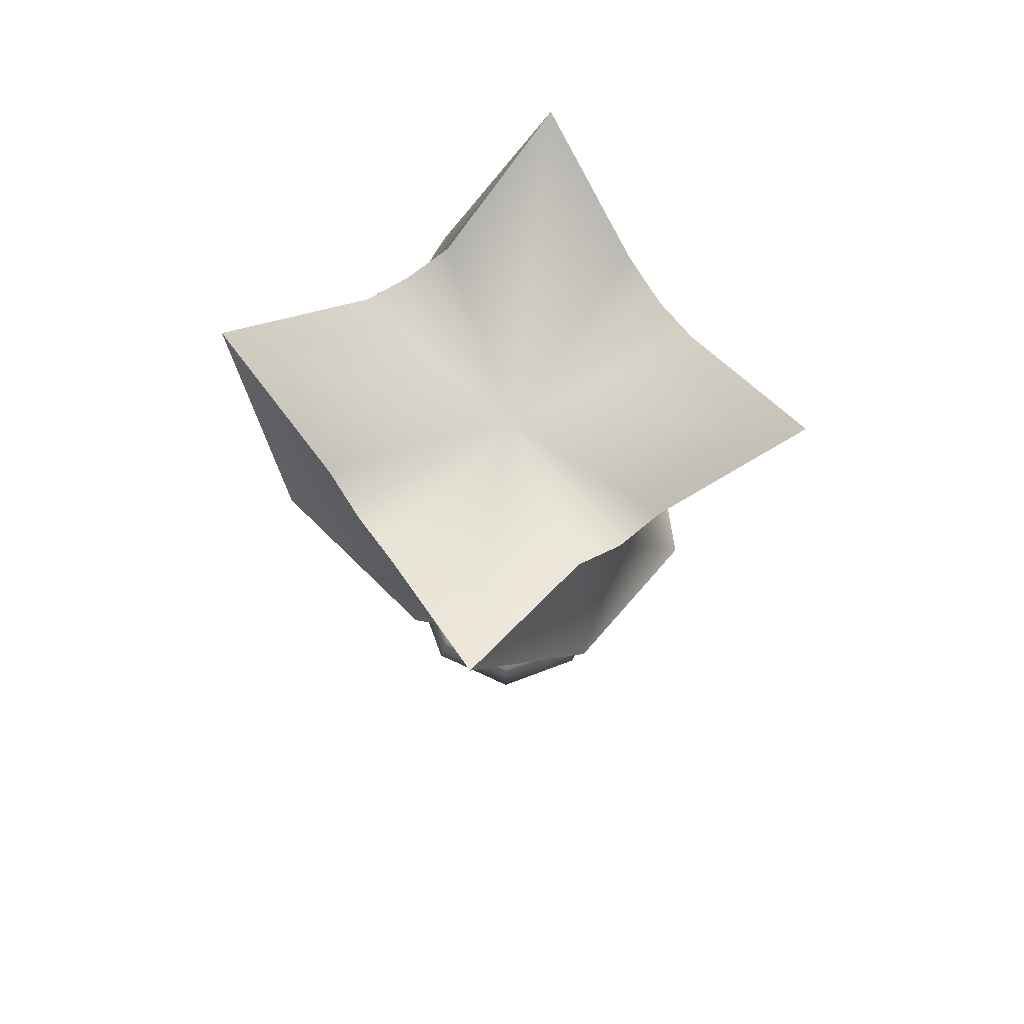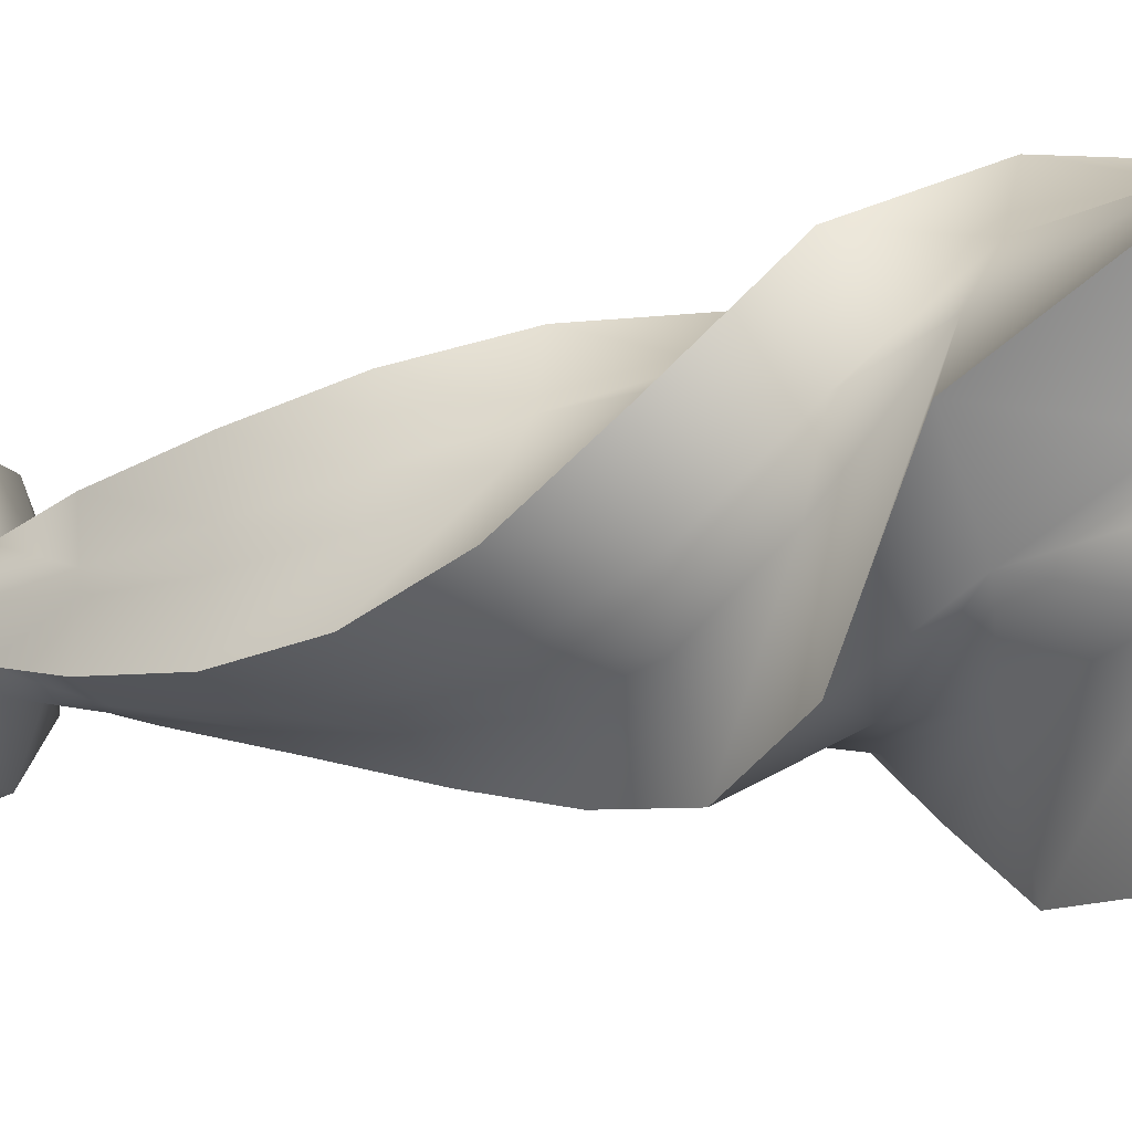
<metadata>
{"format":"obj","ext":"obj","renderer":"f3d","projection":"perspective","resolution":1024,"background":"white","views":[{"elev":75.3,"azim":72.1,"up":"+Y"},{"elev":-16.2,"azim":109.6,"up":"+Z"}]}
</metadata>
<code>
g ImbuedExplosion
v 1.322 4.108 -1.285
v -0 4.108 -1.158
v -0 4.108 -0
v -1.322 4.108 -1.285
v 1.075 4.108 -0
v 1.322 4.108 1.285
v -1.075 4.108 0
v -1.322 4.108 1.285
v -5.355 43.97 10.6
v -5.646 40.83 4.862
v -0 37.97 2e-06
v -0.2555 40.83 7.974
v 2.428 39.99 7.05
v 5.111 40.83 6.126
v 10.74 43.97 5.054
v -6.544 39.99 2.253
v 7.442 40.83 0.3552
v 6.544 39.99 -2.253
v -7.442 40.83 -0.3552
v -10.74 43.97 -5.054
v -5.111 40.83 -6.126
v -2.428 39.99 -7.05
v 0.2555 40.83 -7.974
v 5.355 43.97 -10.6
v 1.322 4.108 -1.285
v 2.01 8.698 -1.882
v 0.6902 8.698 -1.717
v -0 4.108 -1.158
v -0.6257 8.698 -1.741
v -1.322 4.108 -1.285
v -1.938 8.698 -1.956
v -1.322 4.108 -1.285
v -1.938 8.698 -1.956
v -1.593 8.698 -0.6696
v -1.075 4.108 0
v -1.617 8.698 0.6098
v -1.322 4.108 1.285
v -2.01 8.698 1.882
v -1.322 4.108 1.285
v -2.01 8.698 1.882
v -0.6902 8.698 1.717
v 0 4.108 1.158
v 0.6257 8.698 1.741
v 1.322 4.108 1.285
v 1.938 8.698 1.956
v 1.322 4.108 1.285
v 1.938 8.698 1.956
v 1.593 8.698 0.6696
v 1.075 4.108 -0
v 1.617 8.698 -0.6098
v 1.322 4.108 -1.285
v 2.01 8.698 -1.882
v 2.012 17.88 -2.634
v 1.218 13.29 -2.407
v 3.156 13.29 -2.481
v 4.37 17.88 -2.289
v 2.44 36.24 5.958
v 4.795 31.65 2.139
v 5.125 31.65 5.898
v -0.452 36.24 9.57
v -0.2481 17.88 -3.305
v -0.6899 13.29 -2.608
v 5.783 36.24 2.828
v 5.004 31.65 -1.591
v 3.156 13.29 -2.481
v 2.425 13.29 -0.6823
v 3.083 17.88 -0.28
v 4.37 17.88 -2.289
v 5.125 31.65 5.898
v 1.558 31.65 4.649
v -2.557 36.24 5.442
v -0.452 36.24 9.57
v -2.569 13.29 -3.085
v -2.411 17.88 -4.303
v 5.751 31.65 -5.29
v 9.579 36.24 0.1823
v -2.43 17.88 -1.918
v -2.229 13.29 -1.173
v -2.569 13.29 -3.085
v -2.411 17.88 -4.303
v 5.599 36.24 -2.191
v 2.067 31.65 -4.446
v 5.751 31.65 -5.29
v 9.579 36.24 0.1823
v -3.083 17.88 0.28
v -2.425 13.29 0.6823
v 2.557 36.24 -5.442
v -1.558 31.65 -4.649
v -3.156 13.29 2.481
v -4.37 17.88 2.289
v -5.125 31.65 -5.898
v 0.452 36.24 -9.57
v -2.012 17.88 2.634
v -1.218 13.29 2.407
v -3.156 13.29 2.481
v -4.37 17.88 2.289
v -2.44 36.24 -5.958
v -4.795 31.65 -2.139
v -5.125 31.65 -5.898
v 0.452 36.24 -9.57
v 0.2481 17.88 3.305
v 0.6899 13.29 2.608
v -5.783 36.24 -2.828
v -5.004 31.65 1.591
v 2.569 13.29 3.085
v 2.411 17.88 4.303
v -5.751 31.65 5.29
v -9.579 36.24 -0.1823
v 2.43 17.88 1.918
v 2.229 13.29 1.173
v 2.569 13.29 3.085
v 2.411 17.88 4.303
v -5.599 36.24 2.191
v -2.067 31.65 4.446
v -5.751 31.65 5.29
v -9.579 36.24 -0.1823
v 4.3 27.06 -0.7596
v 3.052 22.47 -2.158
v 5.473 22.47 -0.9937
v 6.279 27.06 1.677
v 2.707 27.06 -3.426
v 0.8451 22.47 -3.641
v 5.473 22.47 -0.9937
v 3.412 22.47 0.7359
v 3.239 27.06 2.478
v 6.279 27.06 1.677
v -1.147 22.47 -5.443
v 1.499 27.06 -6.323
v -0.6464 27.06 -4.027
v -1.97 22.47 -2.881
v -1.147 22.47 -5.443
v 1.499 27.06 -6.323
v -3.239 27.06 -2.478
v -3.412 22.47 -0.7359
v -5.473 22.47 0.9937
v -6.279 27.06 -1.677
v -4.3 27.06 0.7596
v -3.052 22.47 2.158
v -5.473 22.47 0.9937
v -6.279 27.06 -1.677
v -2.707 27.06 3.426
v -0.8451 22.47 3.641
v 1.147 22.47 5.443
v -1.499 27.06 6.323
v 0.6464 27.06 4.027
v 1.97 22.47 2.881
v 1.147 22.47 5.443
v -1.499 27.06 6.323
v -0.2555 40.83 7.974
v -5.355 43.97 10.6
v -5.646 40.83 4.862
v -5.355 43.97 10.6
v 5.111 40.83 6.126
v 2.428 39.99 7.05
v 10.74 43.97 5.054
v 7.442 40.83 0.3552
v 10.74 43.97 5.054
v 5.646 40.83 -4.862
v 6.544 39.99 -2.253
v 5.355 43.97 -10.6
v 0.2555 40.83 -7.974
v 5.355 43.97 -10.6
v -5.111 40.83 -6.126
v -2.428 39.99 -7.05
v -10.74 43.97 -5.054
v -7.442 40.83 -0.3552
v -10.74 43.97 -5.054
v -6.544 39.99 2.253
v 5.646 40.83 -4.862
v 0 4.108 1.158
v -5.971 44.85 11.37
v -6.824 41.46 4.716
v -0 39.25 2e-06
v 0.5408 41.6 8.717
v 2.77 40.77 8.07
v 5.073 41.44 7.321
v 11.58 44.86 5.575
v -7.545 40.79 2.592
v 7.977 41.67 -0.5216
v 7.545 40.79 -2.592
v -7.977 41.67 0.5216
v -11.58 44.86 -5.575
v -5.073 41.44 -7.321
v -2.77 40.77 -8.07
v -0.5408 41.6 -8.717
v 5.971 44.85 -11.37
v 1.969 5.09 -1.87
v 3.007 8.415 -2.755
v 0.6175 8.544 -3.064
v -0.003514 4.751 -2.333
v -0.5008 8.519 -3.081
v -1.953 5.093 -1.883
v -2.946 8.423 -2.82
v -1.953 5.093 -1.883
v -2.946 8.423 -2.82
v -2.934 8.567 -0.5032
v -2.248 4.755 0.00431
v -2.947 8.54 0.39
v -1.969 5.11 1.833
v -3.007 8.415 2.755
v -1.969 5.11 1.833
v -3.007 8.415 2.755
v -0.6175 8.544 3.064
v 0.002442 4.774 2.319
v 0.5008 8.519 3.081
v 1.958 5.11 1.844
v 2.946 8.423 2.82
v 1.958 5.11 1.844
v 2.946 8.423 2.82
v 2.934 8.567 0.5032
v 2.249 4.753 -0.001591
v 2.947 8.54 -0.39
v 1.969 5.09 -1.87
v 3.007 8.415 -2.755
v 2.307 17.86 -3.96
v 1.265 13.16 -3.758
v 4.204 13.03 -3.301
v 5.555 17.73 -2.933
v 3.399 36.09 6.906
v 6.131 31.89 2.119
v 6.062 31.64 6.882
v -0.4202 35.8 10.84
v 0.2297 17.68 -4.56
v -0.4509 13.08 -3.927
v 6.509 35.57 3.73
v 6.251 31.17 -1.418
v 4.204 13.03 -3.301
v 3.726 13.09 -0.3501
v 4.301 17.68 0.2862
v 5.555 17.73 -2.933
v 6.062 31.64 6.882
v 1.295 31.14 5.867
v -3.506 35.57 6.101
v -0.4202 35.8 10.84
v -3.527 13.05 -4.014
v -3.206 17.76 -5.399
v 6.643 31.69 -6.314
v 10.86 35.85 0.003624
v -3.773 17.88 -2.122
v -3.583 13.18 -1.128
v -3.527 13.05 -4.014
v -3.206 17.76 -5.399
v 6.481 36.18 -3.223
v 1.957 31.94 -5.766
v 6.643 31.69 -6.314
v 10.86 35.85 0.003624
v -4.301 17.68 -0.2862
v -3.726 13.09 0.3501
v 3.506 35.57 -6.101
v -1.295 31.14 -5.867
v -4.204 13.03 3.301
v -5.555 17.73 2.933
v -6.062 31.64 -6.882
v 0.4202 35.8 -10.84
v -2.307 17.86 3.96
v -1.265 13.16 3.758
v -4.204 13.03 3.301
v -5.555 17.73 2.933
v -3.399 36.09 -6.906
v -6.131 31.89 -2.119
v -6.062 31.64 -6.882
v 0.4202 35.8 -10.84
v -0.2297 17.68 4.56
v 0.4509 13.08 3.927
v -6.509 35.57 -3.73
v -6.251 31.17 1.418
v 3.527 13.05 4.014
v 3.206 17.76 5.399
v -6.643 31.69 6.314
v -10.86 35.85 -0.003621
v 3.773 17.88 2.122
v 3.583 13.18 1.128
v 3.527 13.05 4.014
v 3.206 17.76 5.399
v -6.481 36.18 3.223
v -1.957 31.94 5.766
v -6.643 31.69 6.314
v -10.86 35.85 -0.003621
v 5.41 27.19 -1.531
v 3.73 22.53 -3.334
v 6.798 22.37 -1.278
v 7.606 27 1.96
v 3.876 26.7 -4.006
v 1.67 22.22 -4.688
v 6.798 22.37 -1.278
v 4.397 22.21 1.633
v 3.73 26.69 3.681
v 7.606 27 1.96
v -1.591 22.42 -6.726
v 1.639 27.06 -7.675
v -1.488 27.23 -5.079
v -3.188 22.56 -3.479
v -1.591 22.42 -6.726
v 1.639 27.06 -7.675
v -3.73 26.69 -3.681
v -4.397 22.21 -1.633
v -6.798 22.37 1.278
v -7.606 27 -1.96
v -5.41 27.19 1.531
v -3.73 22.53 3.334
v -6.798 22.37 1.278
v -7.606 27 -1.96
v -3.876 26.7 4.006
v -1.67 22.22 4.688
v 1.591 22.42 6.726
v -1.639 27.06 7.675
v 1.488 27.23 5.079
v 3.188 22.56 3.479
v 1.591 22.42 6.726
v -1.639 27.06 7.675
v 0.5408 41.6 8.717
v -5.971 44.85 11.37
v -6.824 41.46 4.716
v -5.971 44.85 11.37
v 5.073 41.44 7.321
v 2.77 40.77 8.07
v 11.58 44.86 5.575
v 7.977 41.67 -0.5216
v 11.58 44.86 5.575
v 6.824 41.46 -4.716
v 7.545 40.79 -2.592
v 5.971 44.85 -11.37
v -0.5408 41.6 -8.717
v 5.971 44.85 -11.37
v -5.073 41.44 -7.321
v -2.77 40.77 -8.07
v -11.58 44.86 -5.575
v -7.977 41.67 0.5216
v -11.58 44.86 -5.575
v -7.545 40.79 2.592
v 6.824 41.46 -4.716
v -3.251 -0.0276 1.69
v -3.37 -0.0276 -1.039
v -5.6 1.791 -1.851
v -5.402 1.791 2.693
v -1.237 -0.0276 3.535
v -2.049 1.791 5.765
v 1.492 -0.0276 3.416
v 2.495 1.791 5.567
v 3.337 -0.0276 1.402
v 5.568 1.791 2.214
v 3.218 -0.0276 -1.327
v 5.369 1.791 -2.33
v 1.204 -0.0276 -3.172
v 2.016 1.791 -5.402
v -1.525 -0.0276 -3.053
v -2.528 1.791 -5.204
v -5.055 3.979 -1.635
v -2.248 4.755 0.00431
v -4.873 3.982 2.434
v -1.969 5.11 1.833
v -1.835 3.987 5.212
v 0.002442 4.774 2.319
v 2.233 3.985 5.036
v 1.958 5.11 1.844
v 5.019 3.981 2.002
v 2.249 4.753 -0.001591
v 4.848 3.976 -2.068
v 1.806 3.97 -4.864
v -2.272 3.969 -4.686
v -3.37 -0.0276 -1.039
v -3.251 -0.0276 1.69
v -1.237 -0.0276 3.535
v 1.492 -0.0276 3.416
v 3.337 -0.0276 1.402
v 3.218 -0.0276 -1.327
v 1.204 -0.0276 -3.172
v -1.525 -0.0276 -3.053
v -2.811 1.17 1.485
v -4.224 2.164 2.144
v -4.379 2.164 -1.406
v -2.914 1.17 -0.8733
v -1.071 1.17 3.08
v -1.604 2.164 4.544
v 1.287 1.17 2.977
v 1.946 2.164 4.389
v 2.882 1.17 1.236
v 4.346 2.164 1.769
v 1.946 2.164 4.389
v 1.287 1.17 2.977
v 2.779 1.17 -1.122
v 4.191 2.164 -1.781
v 1.039 1.17 -2.717
v 1.572 2.164 -4.181
v -1.32 1.17 -2.614
v -1.978 2.164 -4.026
v -4.068 3.159 -1.293
v -1.075 4.108 0
v -1.322 4.108 -1.285
v -3.924 3.159 2.004
v -1.491 3.159 4.233
v -1.322 4.108 1.285
v 0 4.108 1.158
v 1.806 3.159 4.089
v 4.035 3.159 1.656
v 1.322 4.108 1.285
v 1.075 4.108 -0
v 3.891 3.159 -1.641
v 1.458 3.159 -3.87
v 1.322 4.108 -1.285
v -0 4.108 -1.158
v -1.839 3.159 -3.726
v 1.039 1.17 -2.717
v 2.779 1.17 -1.122
v 2.882 1.17 1.236
v 1.287 1.17 2.977
v -1.071 1.17 3.08
v -2.811 1.17 1.485
v -2.914 1.17 -0.8733
v -1.32 1.17 -2.614
v 1.806 3.159 4.089
v 1.322 4.108 1.285
v 0.6651 4.55 0.7431
v 0.6651 4.55 -0.5871
v -0.6651 4.55 -0.5871
v -0.6651 4.55 0.7431
v -0.6651 4.55 -0.5871
v -1.143 8.744 -1.126
v -1.204 8.744 1.221
v -0.6651 4.55 0.7431
v -0.6651 4.55 0.7431
v -1.204 8.744 1.221
v 1.143 8.744 1.282
v 0.6651 4.55 0.7431
v 0.6651 4.55 0.7431
v 1.143 8.744 1.282
v 1.204 8.744 -1.065
v 0.6651 4.55 -0.5871
v 0.6651 4.55 -0.5871
v 1.204 8.744 -1.065
v -1.143 8.744 -1.126
v -0.6651 4.55 -0.5871
v -1.41 13.38 -1.82
v -1.898 13.38 1.488
v -1.898 13.38 1.488
v 1.41 13.38 1.976
v 1.41 13.38 1.976
v 1.898 13.38 -1.332
v 1.898 13.38 -1.332
v -1.41 13.38 -1.82
v -0.8707 18.02 -2.086
v -2.164 18.02 0.9487
v -2.164 18.02 0.9487
v 0.8707 18.02 2.242
v 0.8707 18.02 2.242
v 2.164 18.02 -0.7927
v 2.164 18.02 -0.7927
v -0.8707 18.02 -2.086
v 0.0998 22.66 -2.406
v -2.484 22.66 -0.02181
v -2.484 22.66 -0.02181
v -0.0998 22.66 2.562
v -0.0998 22.66 2.562
v 2.484 22.66 0.1778
v 2.484 22.66 0.1778
v 0.0998 22.66 -2.406
v 1.55 27.29 -1.94
v -2.018 27.29 -1.472
v -2.018 27.29 -1.472
v -1.55 27.29 2.096
v -1.55 27.29 2.096
v 2.018 27.29 1.628
v 2.018 27.29 1.628
v 1.55 27.29 -1.94
v 2.382 31.93 -0.129
v -0.2069 31.93 -2.304
v -0.2069 31.93 -2.304
v -2.382 31.93 0.2849
v -2.382 31.93 0.2849
v 0.2069 31.93 2.46
v 0.2069 31.93 2.46
v 2.382 31.93 -0.129
v 0 37.96 0.07799
f 415 413 414
f 413 415 416
f 312 311 222
f 219 222 311
f 222 219 221
f 220 221 219
f 221 220 282
f 279 282 220
f 282 279 281
f 280 281 279
f 281 280 218
f 215 218 280
f 218 215 217
f 216 217 215
f 217 216 188
f 189 188 216
f 188 189 187
f 190 187 189
f 187 190 359
f 360 359 190
f 316 219 311
f 332 333 334
f 347 334 333
f 334 347 348
f 360 348 347
f 348 360 192
f 190 192 360
f 192 190 191
f 189 191 190
f 191 189 224
f 216 224 189
f 224 216 223
f 215 223 216
f 223 215 284
f 280 284 215
f 284 280 283
f 279 283 280
f 283 279 226
f 220 226 279
f 192 191 193
f 224 193 191
f 193 224 235
f 223 235 224
f 235 223 236
f 284 236 223
f 236 284 289
f 283 289 284
f 289 283 290
f 226 290 283
f 290 226 237
f 225 237 226
f 237 225 238
f 315 238 225
f 238 315 317
f 226 220 225
f 219 225 220
f 225 219 315
f 316 315 219
f 359 360 345
f 347 345 360
f 345 347 346
f 333 346 347
f 350 334 348
f 334 350 335
f 352 335 350
f 335 352 337
f 354 337 352
f 337 354 339
f 356 339 354
f 339 356 341
f 358 341 356
f 341 358 343
f 359 343 358
f 343 359 345
f 335 332 334
f 332 335 336
f 337 336 335
f 336 337 338
f 339 338 337
f 338 339 340
f 341 340 339
f 340 341 342
f 343 342 341
f 342 343 344
f 345 344 343
f 344 345 346
f 349 348 192
f 348 349 350
f 351 350 349
f 350 351 352
f 353 352 351
f 352 353 354
f 355 354 353
f 354 355 356
f 357 356 355
f 356 357 358
f 187 358 357
f 358 187 359
f 76 153 155
f 153 76 63
f 75 63 76
f 63 75 64
f 128 64 75
f 64 128 121
f 127 121 128
f 121 127 122
f 74 122 127
f 122 74 61
f 73 61 74
f 61 73 62
f 31 62 73
f 62 31 29
f 30 29 31
f 29 30 28
f 27 29 28
f 29 27 62
f 54 62 27
f 62 54 61
f 53 61 54
f 61 53 122
f 118 122 53
f 122 118 121
f 117 121 118
f 121 117 64
f 58 64 117
f 64 58 63
f 57 63 58
f 63 57 153
f 154 153 57
f 154 57 149
f 28 25 27
f 26 27 25
f 27 26 54
f 55 54 26
f 54 55 53
f 56 53 55
f 53 56 118
f 119 118 56
f 118 119 117
f 120 117 119
f 117 120 58
f 59 58 120
f 58 59 57
f 60 57 59
f 57 60 149
f 150 149 60
f 168 151 113
f 71 113 151
f 113 71 114
f 70 114 71
f 114 70 145
f 125 145 70
f 145 125 146
f 124 146 125
f 146 124 109
f 67 109 124
f 109 67 110
f 66 110 67
f 110 66 48
f 50 48 66
f 48 50 49
f 51 49 50
f 168 113 166
f 51 50 52
f 66 52 50
f 52 66 65
f 67 65 66
f 65 67 68
f 124 68 67
f 68 124 123
f 125 123 124
f 123 125 126
f 70 126 125
f 126 70 69
f 71 69 70
f 69 71 72
f 151 72 71
f 72 151 152
f 49 46 48
f 47 48 46
f 48 47 110
f 111 110 47
f 110 111 109
f 112 109 111
f 109 112 146
f 147 146 112
f 146 147 145
f 148 145 147
f 145 148 114
f 115 114 148
f 114 115 113
f 116 113 115
f 113 116 166
f 167 166 116
f 35 32 34
f 33 34 32
f 34 33 78
f 79 78 33
f 78 79 77
f 80 77 79
f 77 80 130
f 131 130 80
f 130 131 129
f 132 129 131
f 129 132 82
f 83 82 132
f 82 83 81
f 84 81 83
f 81 84 156
f 157 156 84
f 159 81 156
f 37 35 36
f 34 36 35
f 36 34 86
f 78 86 34
f 86 78 85
f 77 85 78
f 85 77 134
f 130 134 77
f 134 130 133
f 129 133 130
f 133 129 88
f 82 88 129
f 88 82 87
f 81 87 82
f 87 81 158
f 159 158 81
f 37 36 38
f 86 38 36
f 38 86 89
f 85 89 86
f 89 85 90
f 134 90 85
f 90 134 135
f 133 135 134
f 135 133 136
f 88 136 133
f 136 88 91
f 87 91 88
f 91 87 92
f 158 92 87
f 92 158 160
f 212 213 211
f 213 212 214
f 228 214 212
f 214 228 227
f 229 227 228
f 227 229 230
f 286 230 229
f 230 286 285
f 287 285 286
f 285 287 288
f 232 288 287
f 288 232 231
f 233 231 232
f 231 233 234
f 313 234 233
f 234 313 314
f 210 212 211
f 212 210 228
f 272 228 210
f 228 272 229
f 271 229 272
f 229 271 286
f 308 286 271
f 286 308 287
f 307 287 308
f 287 307 232
f 276 232 307
f 232 276 233
f 275 233 276
f 233 275 313
f 330 313 275
f 330 275 328
f 211 208 210
f 209 210 208
f 210 209 272
f 273 272 209
f 272 273 271
f 274 271 273
f 271 274 308
f 309 308 274
f 308 309 307
f 310 307 309
f 307 310 276
f 277 276 310
f 276 277 275
f 278 275 277
f 275 278 328
f 329 328 278
f 197 194 196
f 195 196 194
f 196 195 240
f 241 240 195
f 240 241 239
f 242 239 241
f 239 242 292
f 293 292 242
f 292 293 291
f 294 291 293
f 291 294 244
f 245 244 294
f 244 245 243
f 246 243 245
f 243 246 318
f 319 318 246
f 321 243 318
f 199 197 198
f 196 198 197
f 198 196 248
f 240 248 196
f 248 240 247
f 239 247 240
f 247 239 296
f 292 296 239
f 296 292 295
f 291 295 292
f 295 291 250
f 244 250 291
f 250 244 249
f 243 249 244
f 249 243 320
f 321 320 243
f 199 198 200
f 248 200 198
f 200 248 251
f 247 251 248
f 251 247 252
f 296 252 247
f 252 296 297
f 295 297 296
f 297 295 298
f 250 298 295
f 298 250 253
f 249 253 250
f 253 249 254
f 320 254 249
f 254 320 322
f 393 411 412
f 411 393 391
f 392 391 393
f 391 392 390
f 388 390 392
f 390 388 387
f 389 387 388
f 387 389 402
f 401 402 389
f 402 401 399
f 400 399 401
f 399 400 398
f 397 398 400
f 398 397 395
f 396 395 397
f 395 396 394
f 394 379 395
f 378 395 379
f 395 378 398
f 382 398 378
f 398 382 399
f 384 399 382
f 399 384 402
f 386 402 384
f 402 386 387
f 371 387 386
f 387 371 390
f 370 390 371
f 390 370 391
f 374 391 370
f 391 374 411
f 376 411 374
f 374 375 376
f 375 374 373
f 370 373 374
f 373 370 369
f 371 369 370
f 369 371 372
f 386 372 371
f 372 386 385
f 384 385 386
f 385 384 383
f 382 383 384
f 383 382 381
f 378 381 382
f 381 378 377
f 379 377 378
f 377 379 380
f 42 39 41
f 40 41 39
f 41 40 94
f 95 94 40
f 94 95 93
f 96 93 95
f 93 96 138
f 139 138 96
f 138 139 137
f 140 137 139
f 137 140 98
f 99 98 140
f 98 99 97
f 100 97 99
f 97 100 161
f 162 161 100
f 164 97 161
f 44 42 43
f 41 43 42
f 43 41 102
f 94 102 41
f 102 94 101
f 93 101 94
f 101 93 142
f 138 142 93
f 142 138 141
f 137 141 138
f 141 137 104
f 98 104 137
f 104 98 103
f 97 103 98
f 103 97 163
f 164 163 97
f 44 43 45
f 102 45 43
f 45 102 105
f 101 105 102
f 105 101 106
f 142 106 101
f 106 142 143
f 141 143 142
f 143 141 144
f 104 144 141
f 144 104 107
f 103 107 104
f 107 103 108
f 163 108 103
f 108 163 165
f 204 201 203
f 202 203 201
f 203 202 256
f 257 256 202
f 256 257 255
f 258 255 257
f 255 258 300
f 301 300 258
f 300 301 299
f 302 299 301
f 299 302 260
f 261 260 302
f 260 261 259
f 262 259 261
f 259 262 323
f 324 323 262
f 326 259 323
f 206 204 205
f 203 205 204
f 205 203 264
f 256 264 203
f 264 256 263
f 255 263 256
f 263 255 304
f 300 304 255
f 304 300 303
f 299 303 300
f 303 299 266
f 260 266 299
f 266 260 265
f 259 265 260
f 265 259 325
f 326 325 259
f 206 205 207
f 264 207 205
f 207 264 267
f 263 267 264
f 267 263 268
f 304 268 263
f 268 304 305
f 303 305 304
f 305 303 306
f 266 306 303
f 306 266 269
f 265 269 266
f 269 265 270
f 325 270 265
f 270 325 327
f 428 425 427
f 426 427 425
f 427 426 438
f 437 438 426
f 438 437 446
f 445 446 437
f 446 445 454
f 453 454 445
f 454 453 462
f 461 462 453
f 462 461 470
f 469 470 461
f 470 469 473
f 472 471 473
f 471 472 463
f 464 463 472
f 463 464 455
f 456 455 464
f 455 456 447
f 448 447 456
f 447 448 439
f 440 439 448
f 439 440 430
f 431 430 440
f 430 431 429
f 432 429 431
f 466 465 473
f 465 466 457
f 458 457 466
f 457 458 449
f 450 449 458
f 449 450 441
f 442 441 450
f 441 442 433
f 434 433 442
f 433 434 418
f 419 418 434
f 418 419 417
f 420 417 419
f 468 467 473
f 467 468 459
f 460 459 468
f 459 460 451
f 452 451 460
f 451 452 443
f 444 443 452
f 443 444 435
f 436 435 444
f 435 436 422
f 423 422 436
f 422 423 421
f 424 421 423
f 10 16 11
f 19 11 16
f 11 19 20
f 11 9 10
f 9 11 12
f 20 21 11
f 22 11 21
f 11 22 23
f 11 169 18
f 169 11 24
f 23 24 11
f 17 11 18
f 11 17 15
f 15 14 11
f 13 11 14
f 11 13 12
f 3 2 4
f 2 3 1
f 5 1 3
f 5 3 6
f 3 4 7
f 3 170 6
f 170 3 8
f 7 8 3
f 363 361 362
f 361 363 365
f 364 365 363
f 367 365 366
f 365 367 361
f 368 361 367
f 404 405 403
f 409 403 405
f 403 409 410
f 407 405 406
f 405 407 409
f 408 409 407
f 173 172 178
f 172 173 171
f 174 171 173
f 174 173 175
f 176 175 173
f 176 173 177
f 173 181 182
f 181 173 178
f 179 173 180
f 173 179 177
f 173 331 180
f 331 173 186
f 185 186 173
f 182 183 173
f 184 173 183
f 173 184 185

</code>
